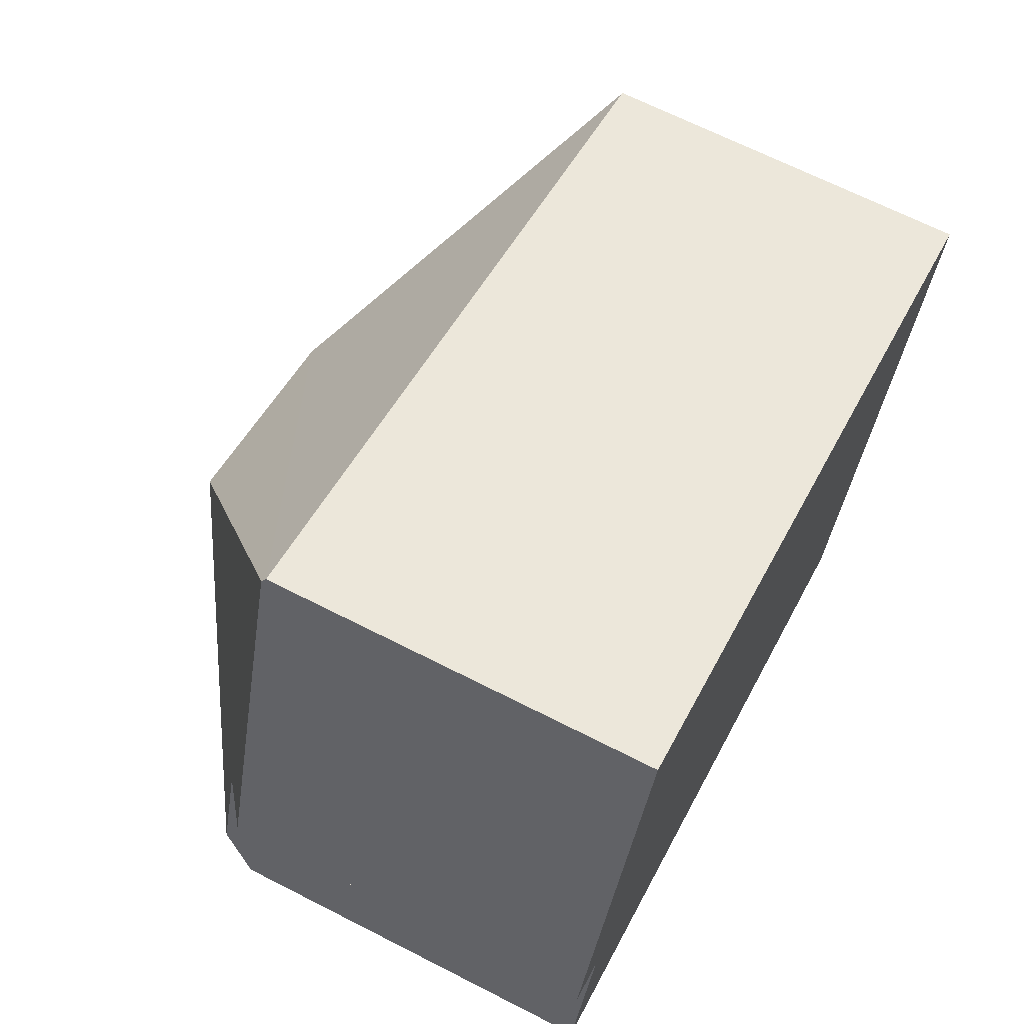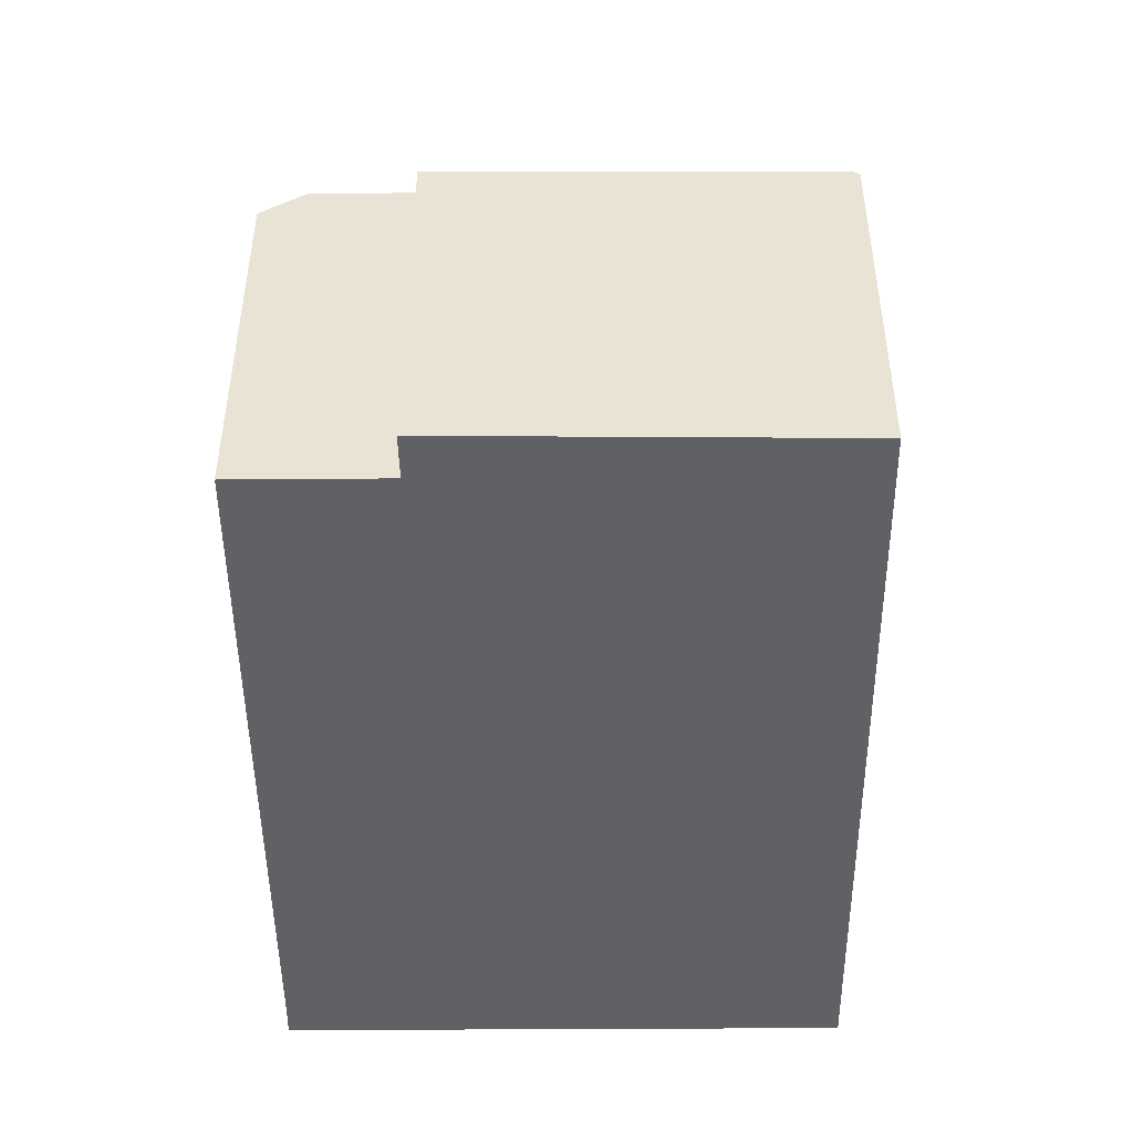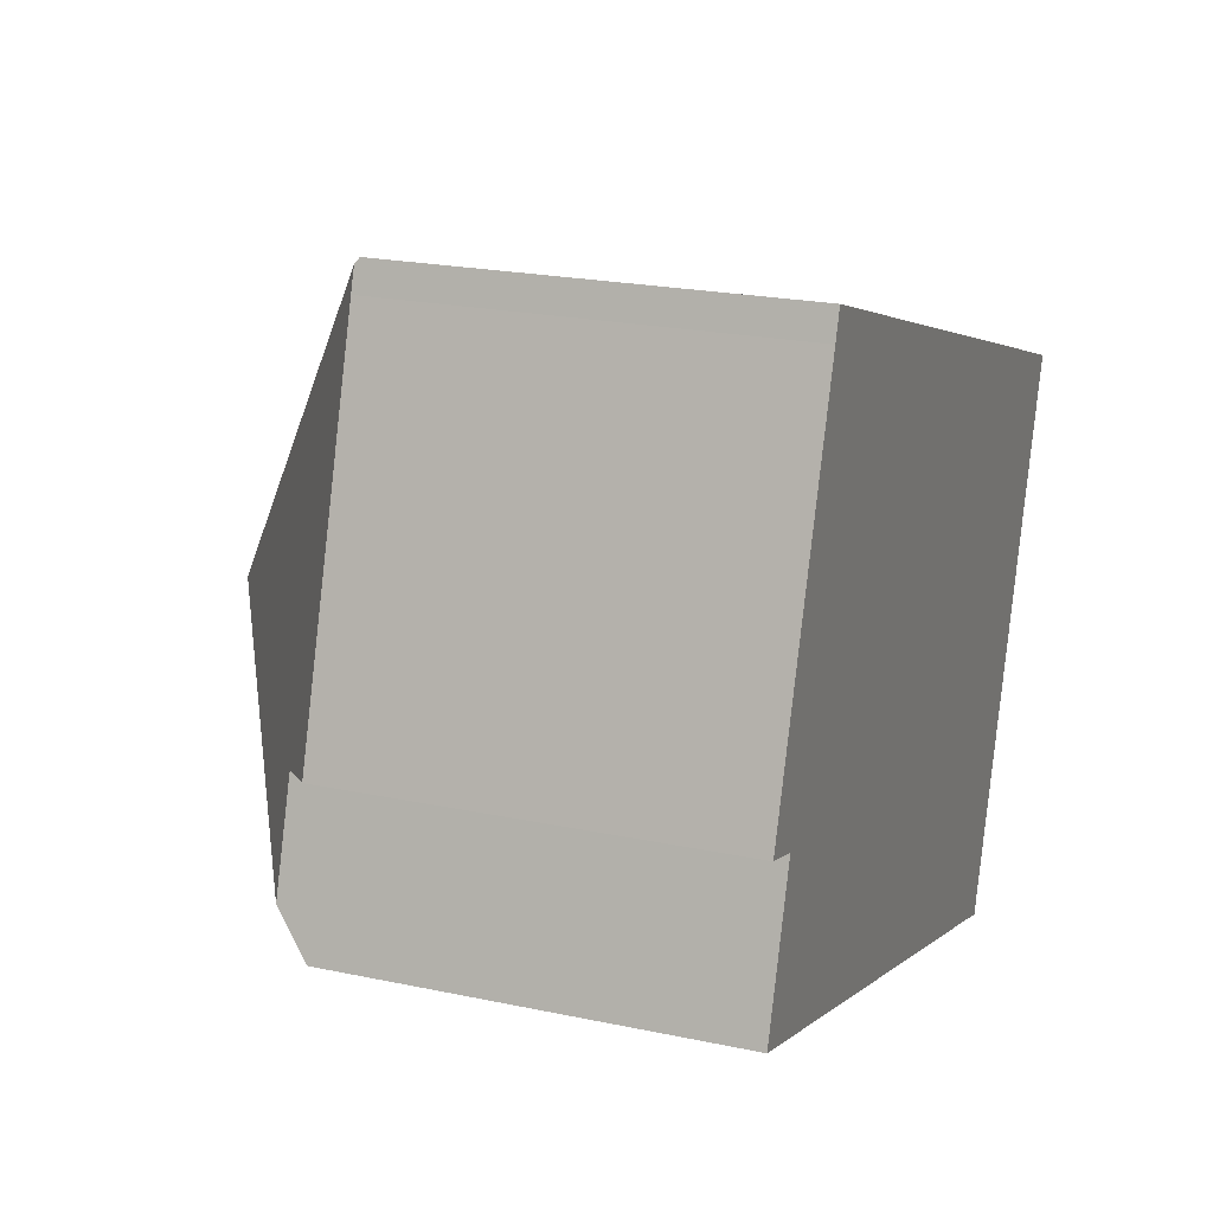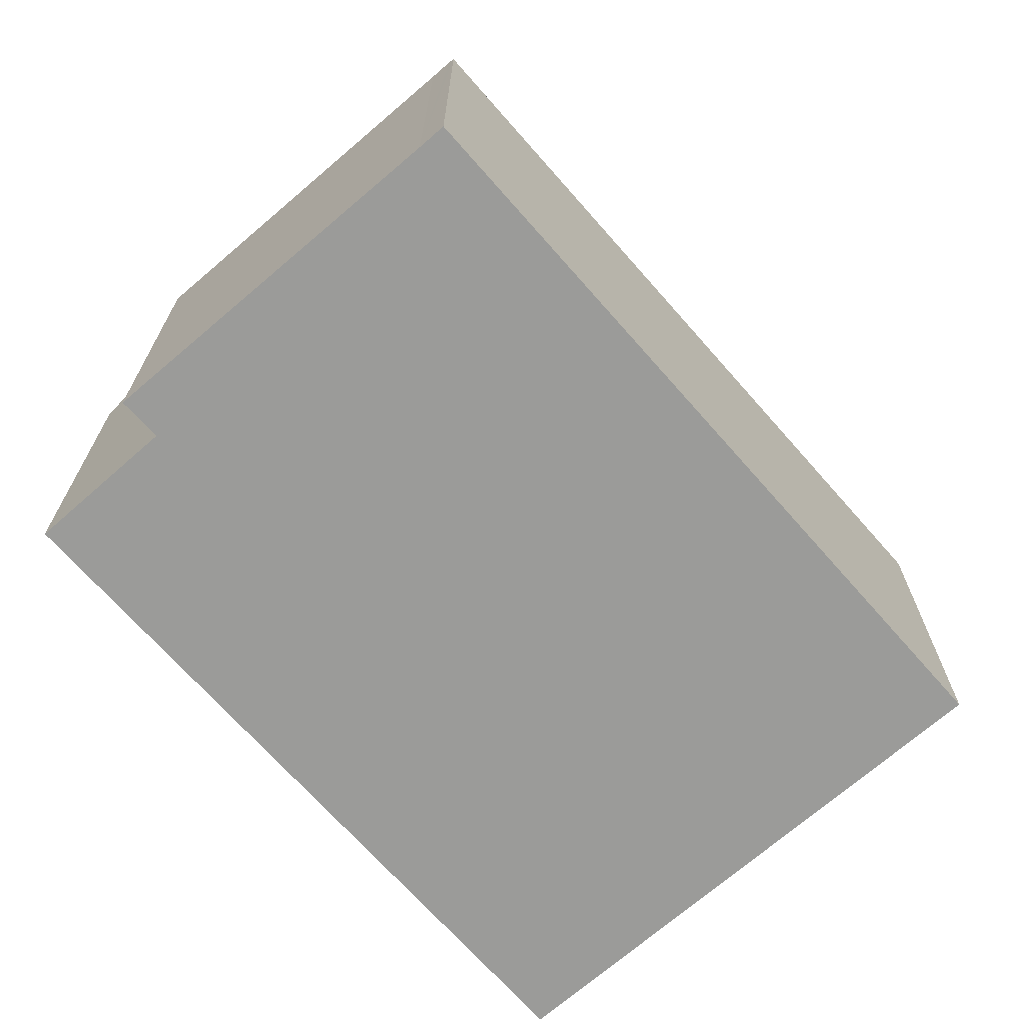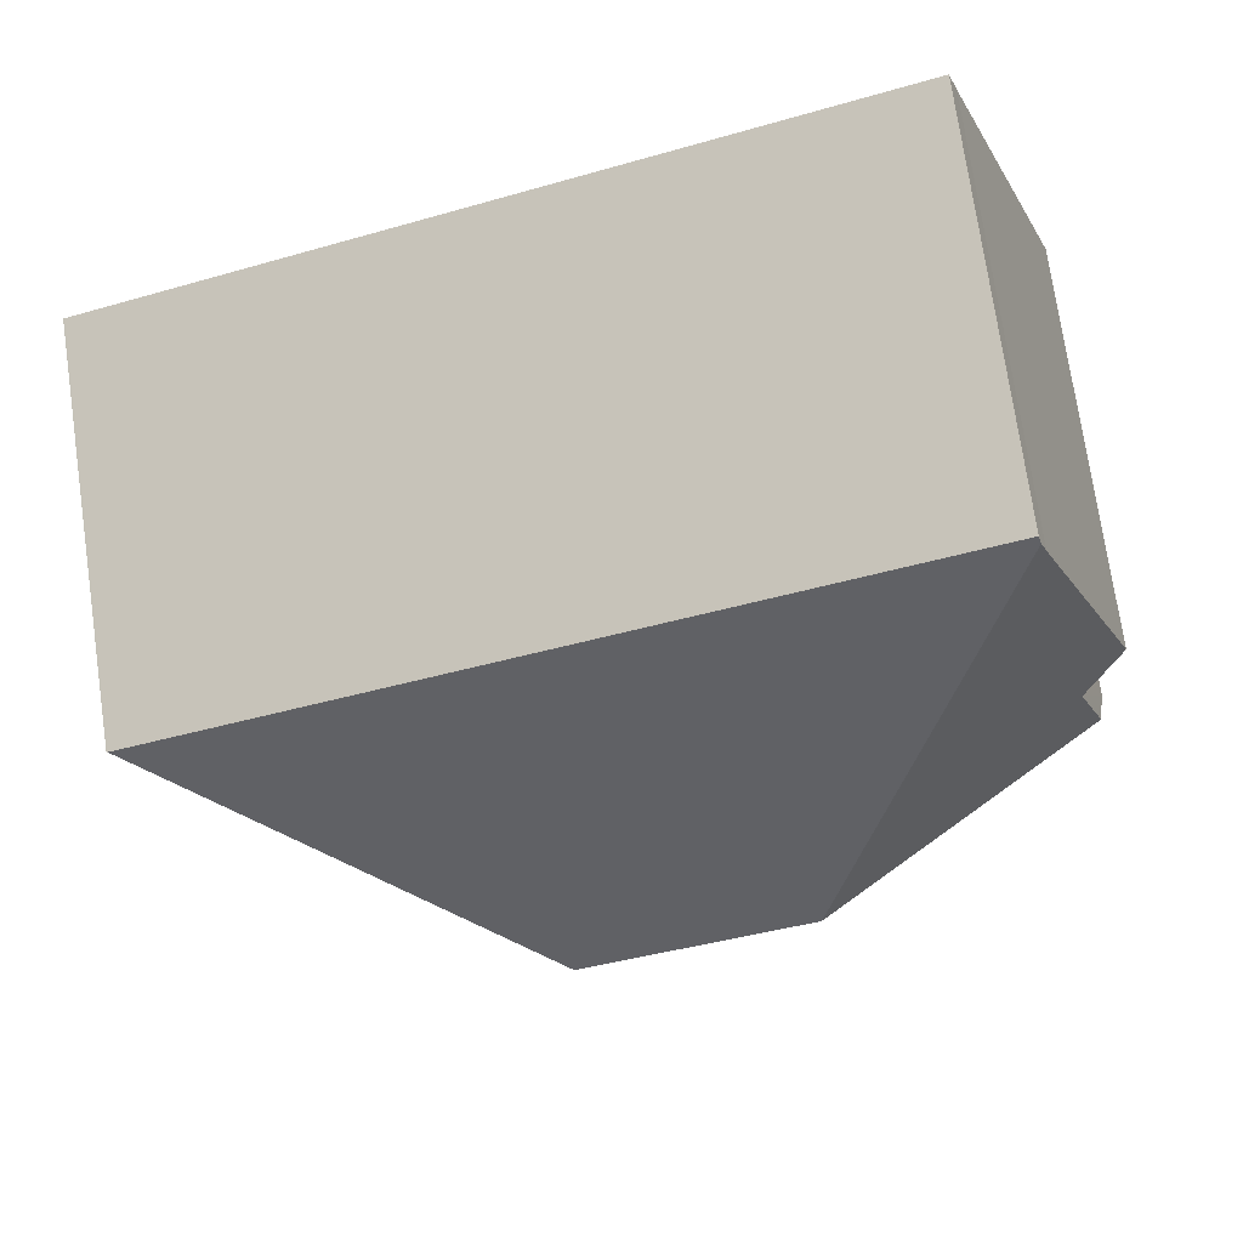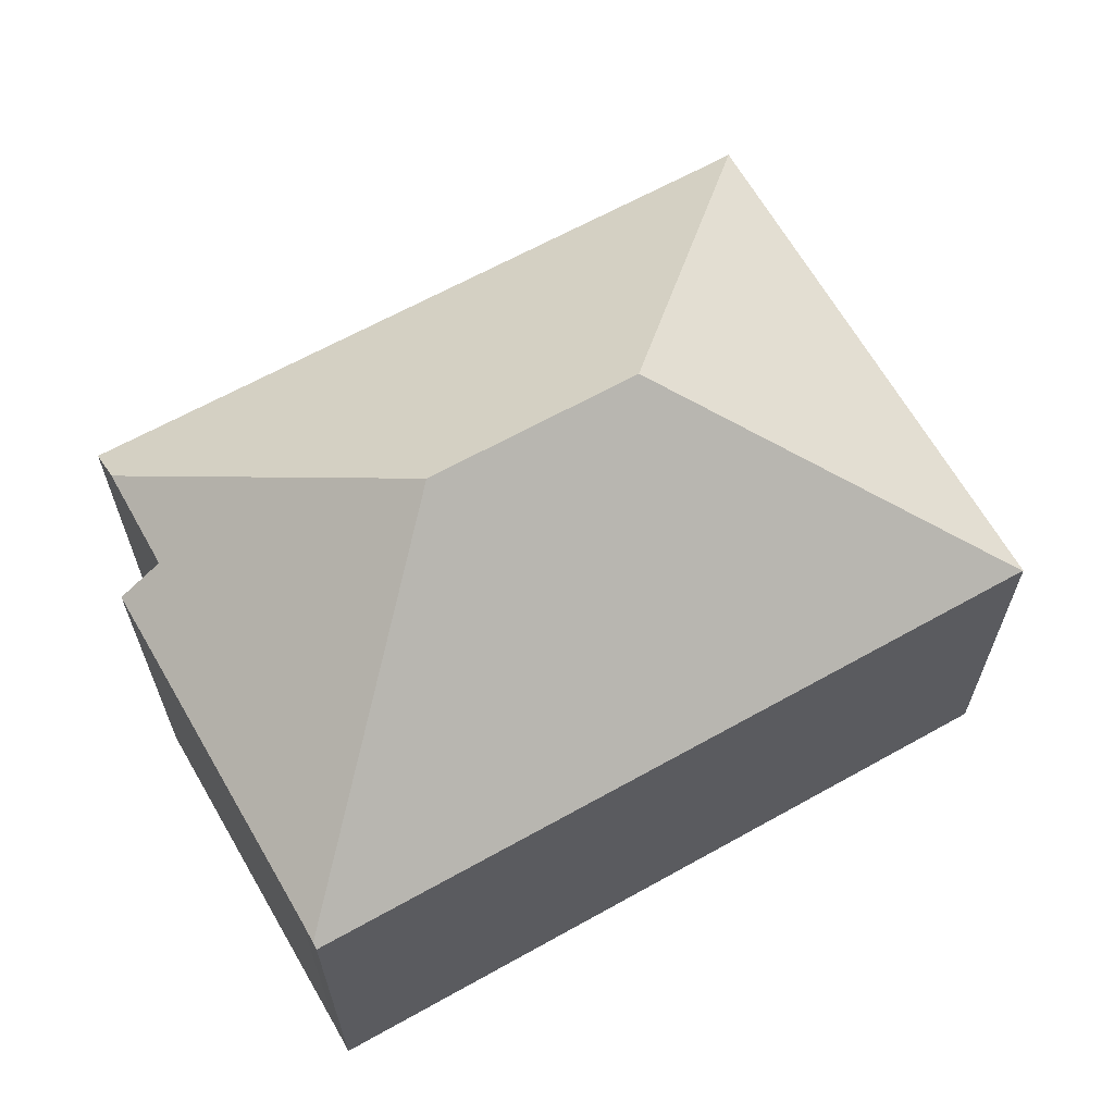
<metadata>
{"format":"obj","ext":"obj","renderer":"f3d","projection":"perspective","resolution":1024,"background":"white","views":[{"elev":67.1,"azim":-62.9,"up":"+Z"},{"elev":-47.6,"azim":-71.4,"up":"+Y"},{"elev":21.6,"azim":-69.4,"up":"+Z"},{"elev":-69.6,"azim":-30.5,"up":"+Y"},{"elev":74.1,"azim":171.7,"up":"+Z"},{"elev":64.9,"azim":-11.2,"up":"+Y"}]}
</metadata>
<code>
v  6.976 7.846 1.656
v  1.827 5.108 7.29
v  11.69 5.126 4.046
v  4.151 7.846 2.577
v  1.802 5.166 7.214
v  11.71 5.115 4.041
v  9.37 5.115 -3.069
v  0.186 5.56 0.568
v  0.75 5.124 -0.245
v  0 5.125 3.138e-16
v  8.935 5.119 -2.921
v  0.636 5.558 1.947
v  0.055 5.116 2.123
v  1.704 5.166 6.917
v  0.636 -1.192e-16 1.947
v  0 0 0
v  0.186 -3.478e-17 0.568
v  0.055 -1.3e-16 2.123
v  1.704 -4.235e-16 6.917
v  1.827 -4.464e-16 7.29
v  1.802 -4.417e-16 7.214
v  0.75 1.5e-17 -0.245
v  8.935 1.789e-16 -2.921
v  9.37 1.879e-16 -3.069
v  11.69 -2.477e-16 4.046
v  11.71 -2.474e-16 4.041
g defaultobject
f 1 2 3
f 2 1 4
f 2 4 5
f 6 1 3
f 1 6 7
f 8 9 10
f 9 8 11
f 11 8 4
f 11 4 7
f 7 4 1
f 12 4 8
f 4 12 13
f 4 13 14
f 4 14 5
f 10 12 8
f 12 10 15
f 15 10 16
f 15 16 17
f 18 14 13
f 14 18 19
f 14 19 5
f 5 19 2
f 2 19 20
f 20 19 21
f 15 13 12
f 13 15 18
f 9 16 10
f 16 9 11
f 16 11 22
f 22 11 23
f 23 11 7
f 23 7 24
f 2 25 3
f 25 2 20
f 25 6 3
f 6 25 26
f 26 7 6
f 7 26 24
f 18 15 19
f 25 24 26
f 24 25 20
f 24 20 23
f 23 20 22
f 22 20 21
f 22 21 19
f 22 19 15
f 22 15 17
f 22 17 16

</code>
